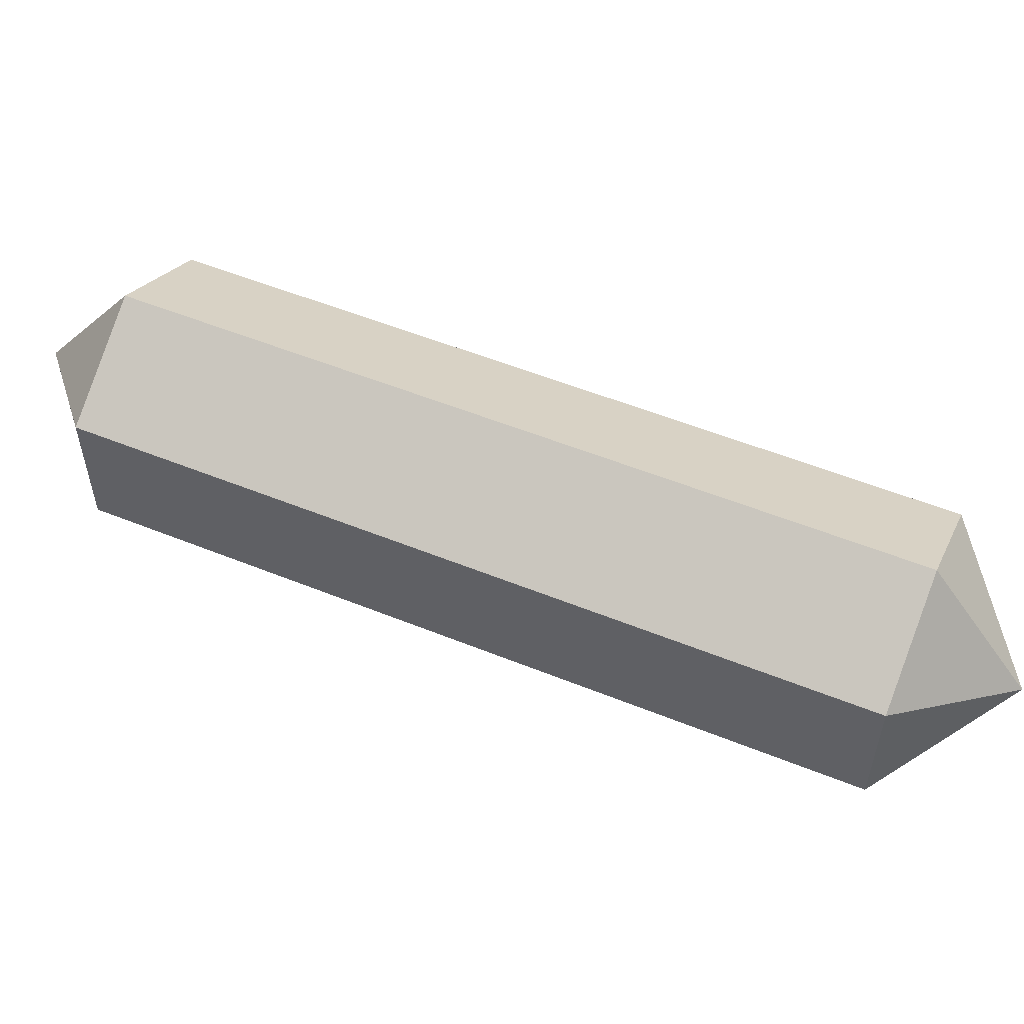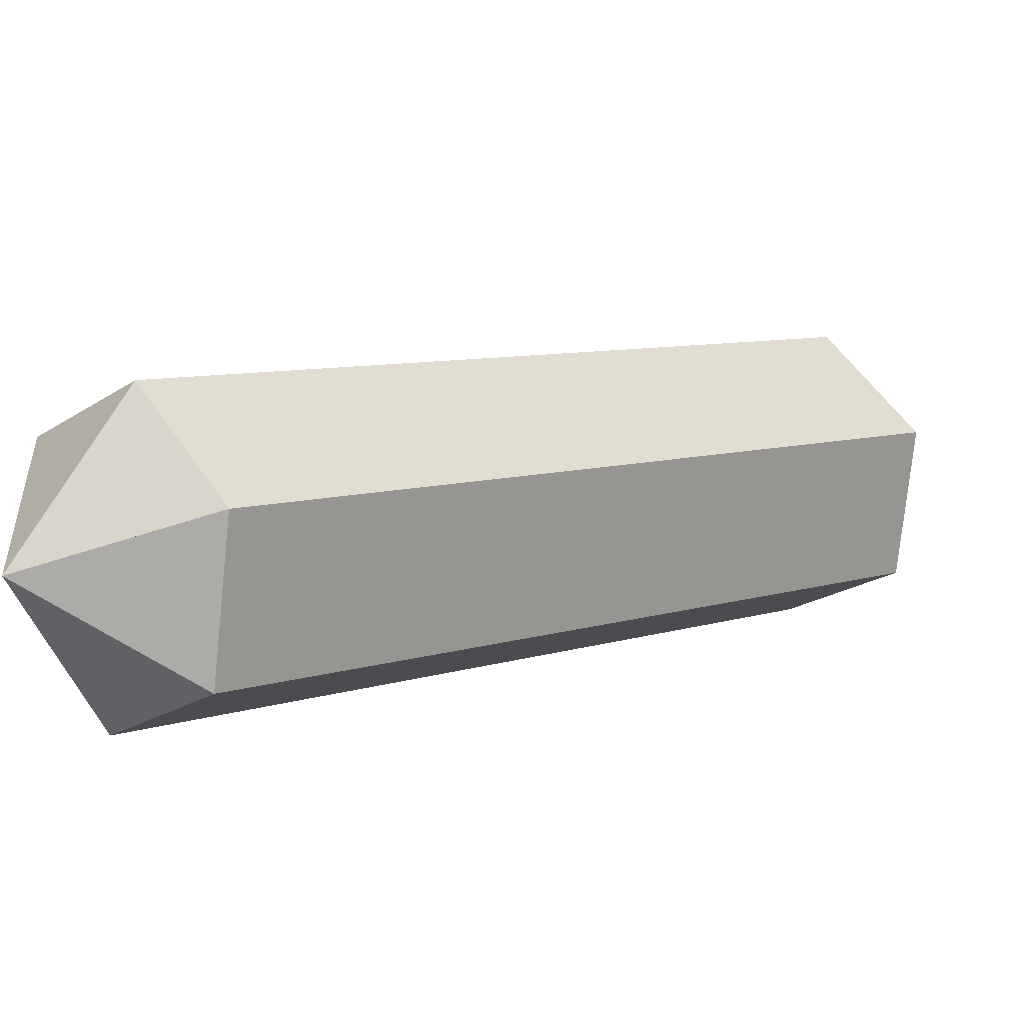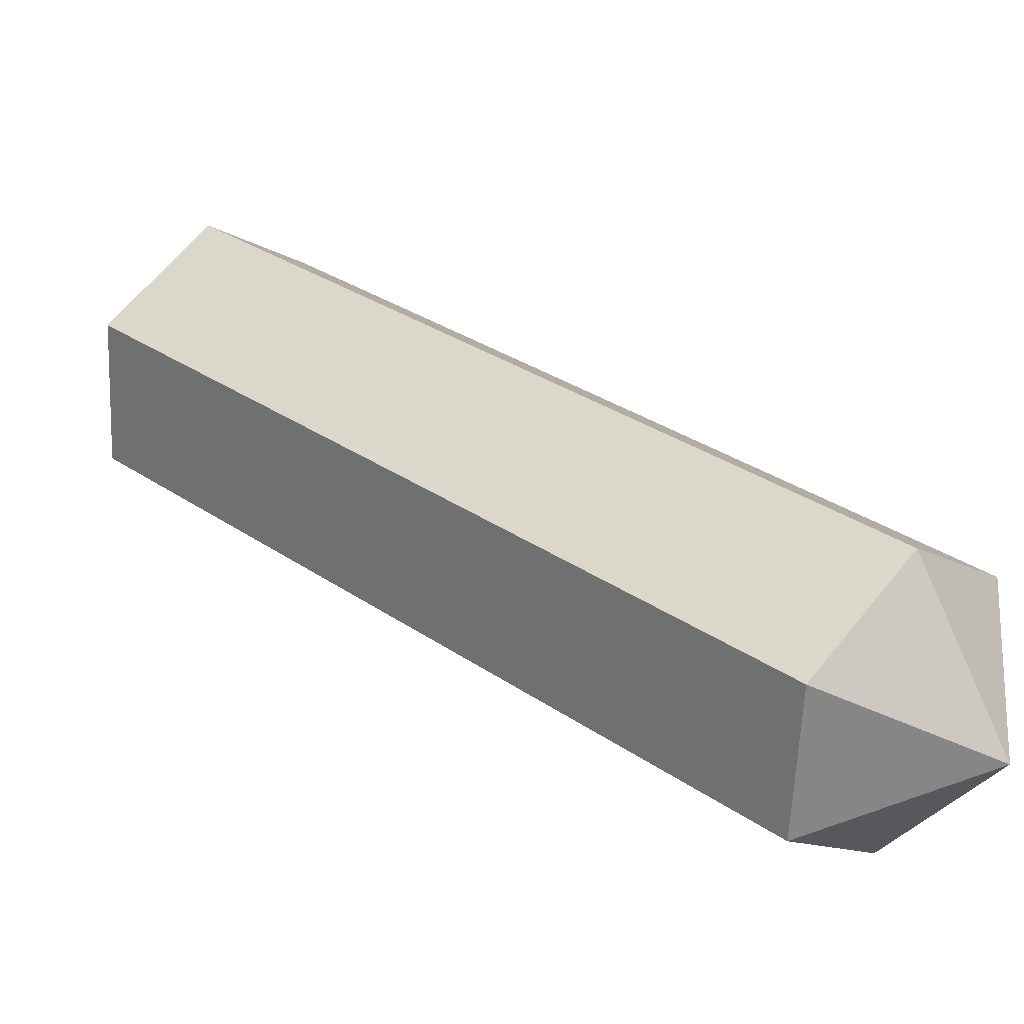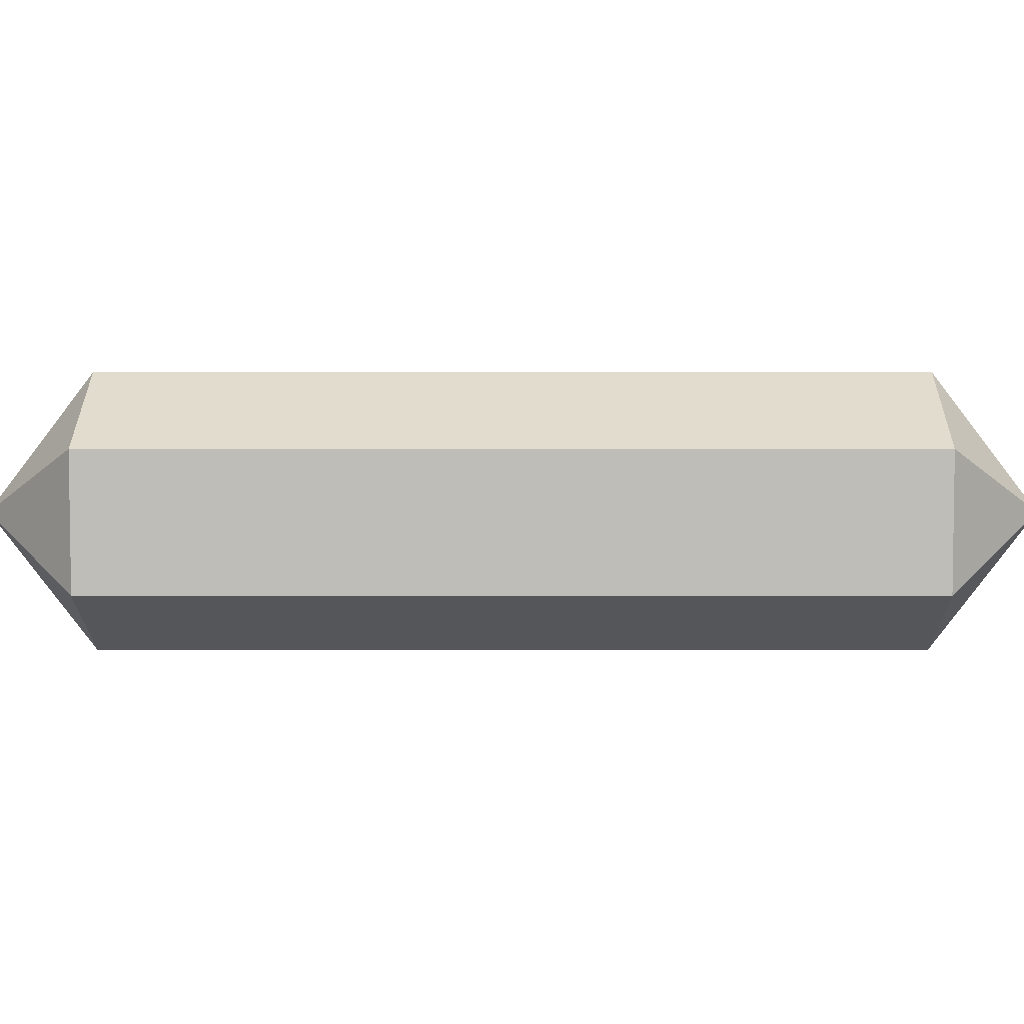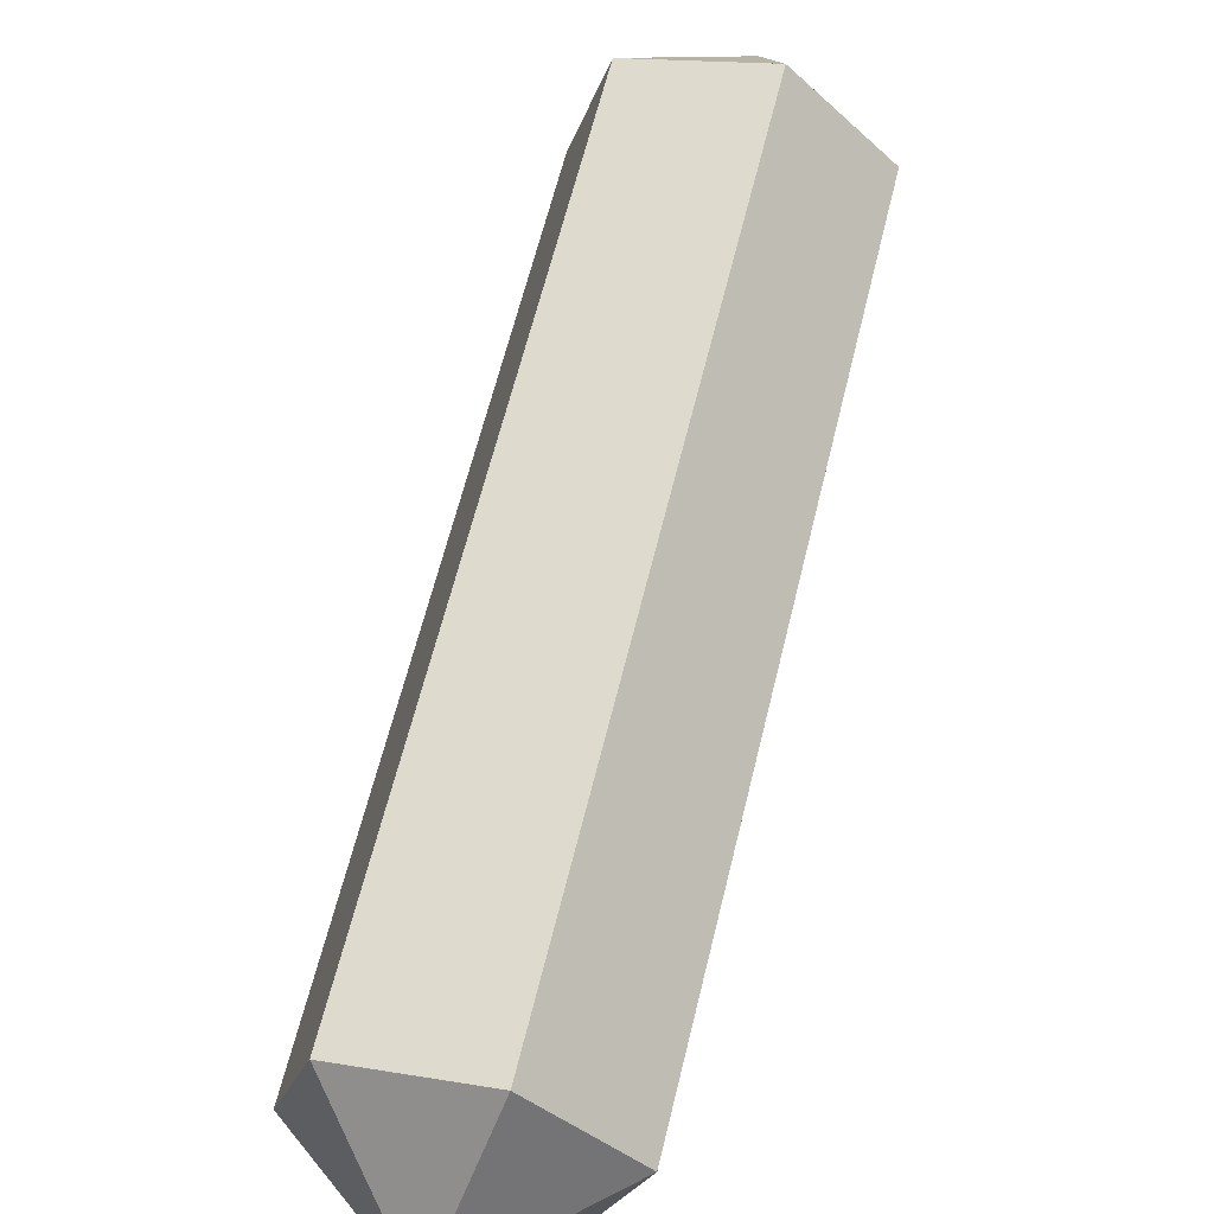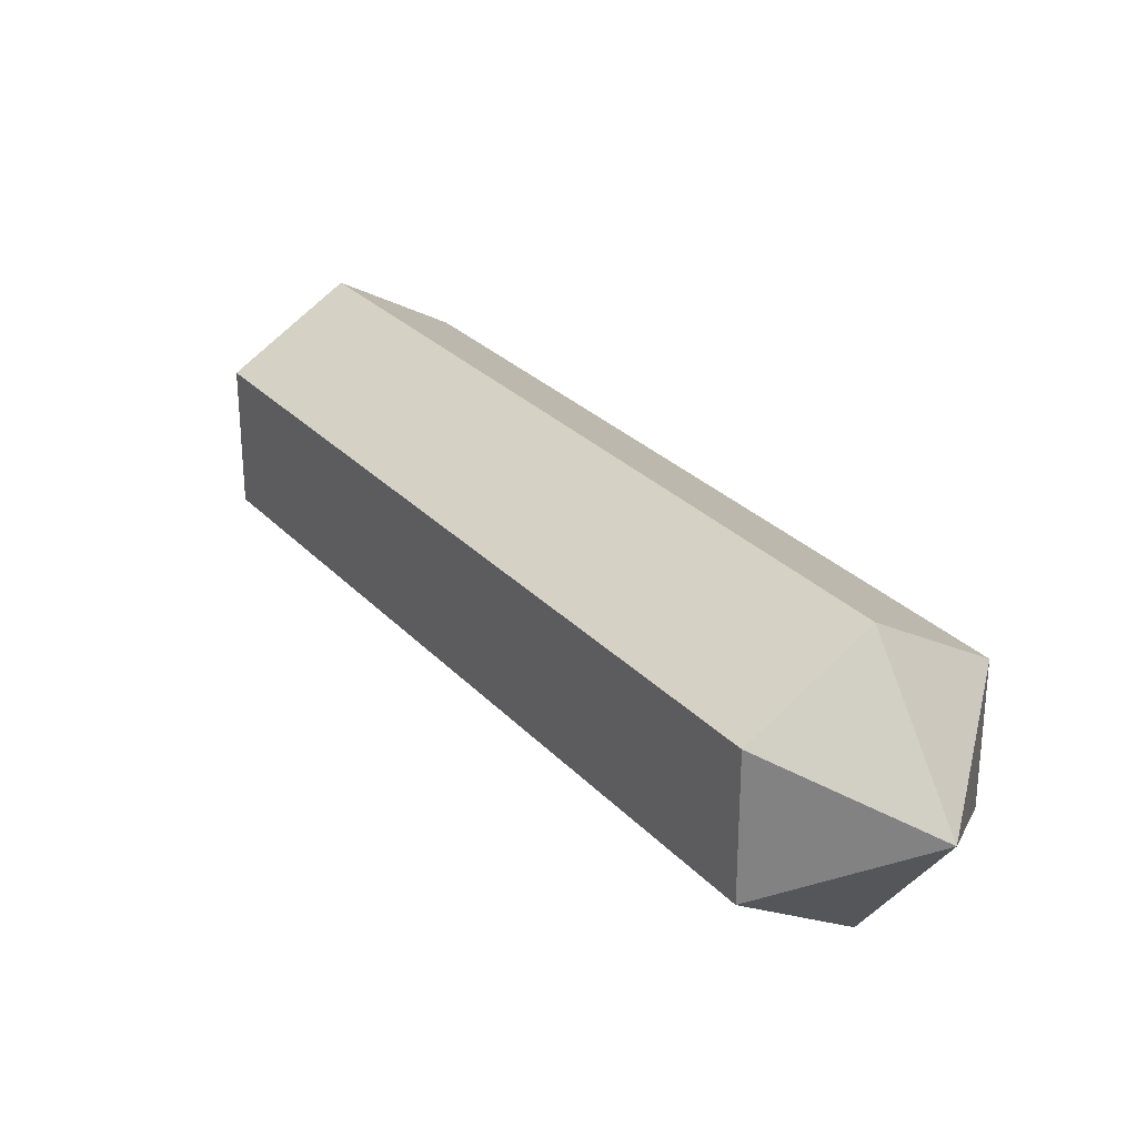
<metadata>
{"format":"obj","ext":"obj","renderer":"f3d","projection":"perspective","resolution":1024,"background":"white","views":[{"elev":54.5,"azim":-21.6,"up":"+Y"},{"elev":-76.8,"azim":-6.0,"up":"+Z"},{"elev":-61.9,"azim":177.4,"up":"+Z"},{"elev":4.8,"azim":135.6,"up":"+Y"},{"elev":16.1,"azim":-70.6,"up":"+Z"},{"elev":27.9,"azim":-167.9,"up":"+Y"}]}
</metadata>
<code>
o Cylinder
v -0.444 -0.3764 -0.4399
v 0.2355 -0.3767 0.2333
v -0.3747 -0.5038 -0.3713
v 0.1661 -0.504 0.1646
v -0.4523 -0.4401 -0.293
v 0.08855 -0.4403 0.2429
v -0.4523 -0.3128 -0.293
v 0.08858 -0.313 0.243
v -0.3747 -0.2491 -0.3713
v 0.1662 -0.2493 0.1647
v -0.2971 -0.3128 -0.4496
v 0.2438 -0.313 0.08633
v -0.2971 -0.4401 -0.4496
v 0.2437 -0.4403 0.08631
f 3 4 6 5
f 5 6 8 7
f 7 8 10 9
f 9 10 12 11
f 11 12 14 13
f 13 14 4 3
f 10 8 12
f 12 8 2
f 2 8 14
f 14 8 6
f 14 6 2
f 11 1 7
f 7 1 13
f 13 1 5
f 9 7 11
f 11 7 13
f 13 7 5
f 13 5 3
f 1 3 5
f 2 6 4
f 1 5 7
f 2 8 6
f 1 7 9
f 2 10 8
f 1 9 11
f 2 12 10
f 1 11 13
f 2 14 12
f 1 13 3
f 2 4 14

</code>
